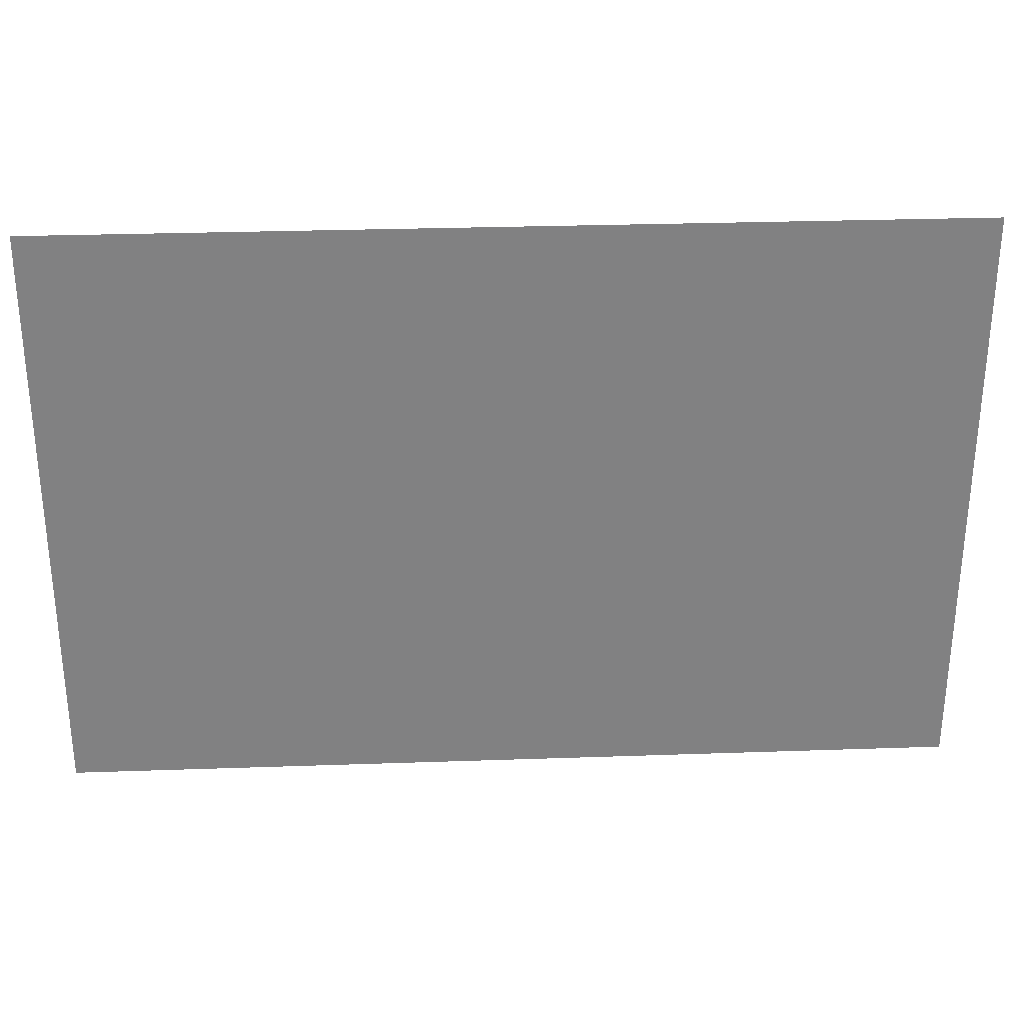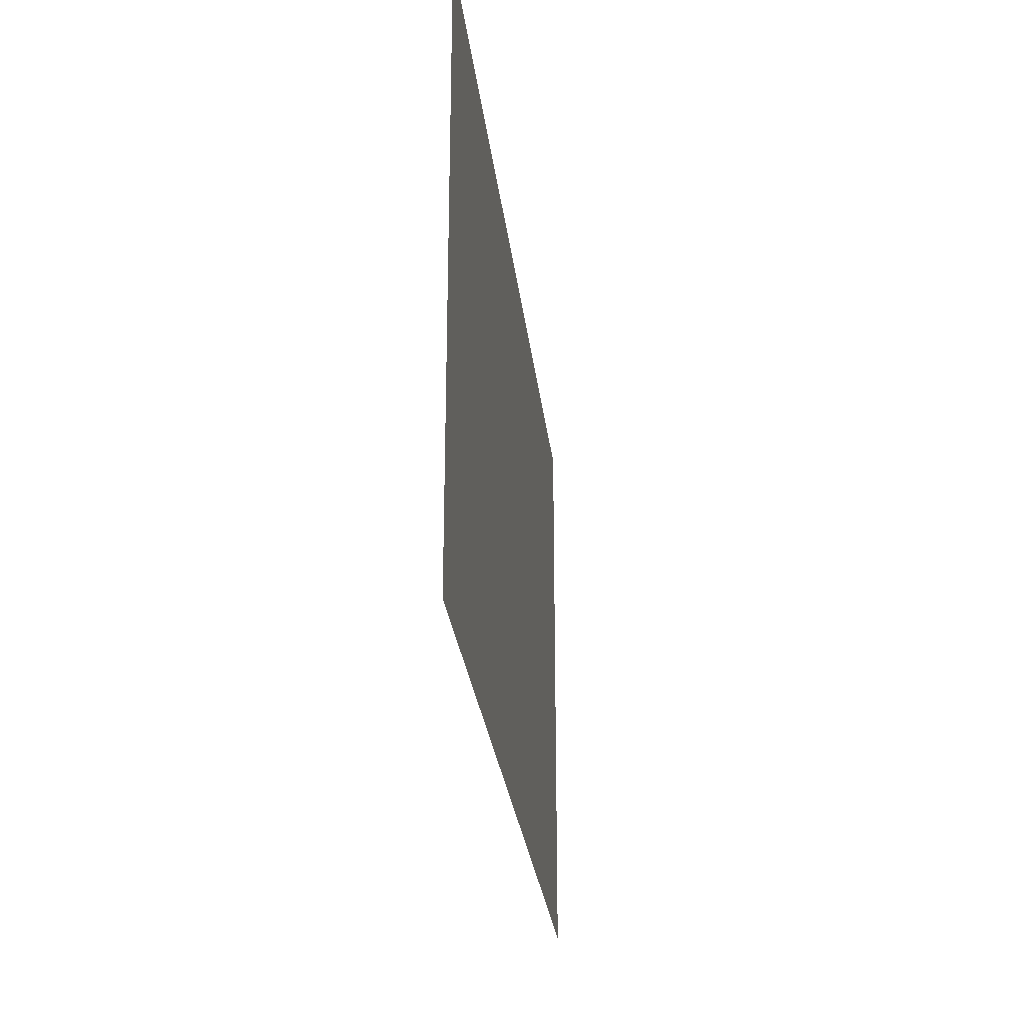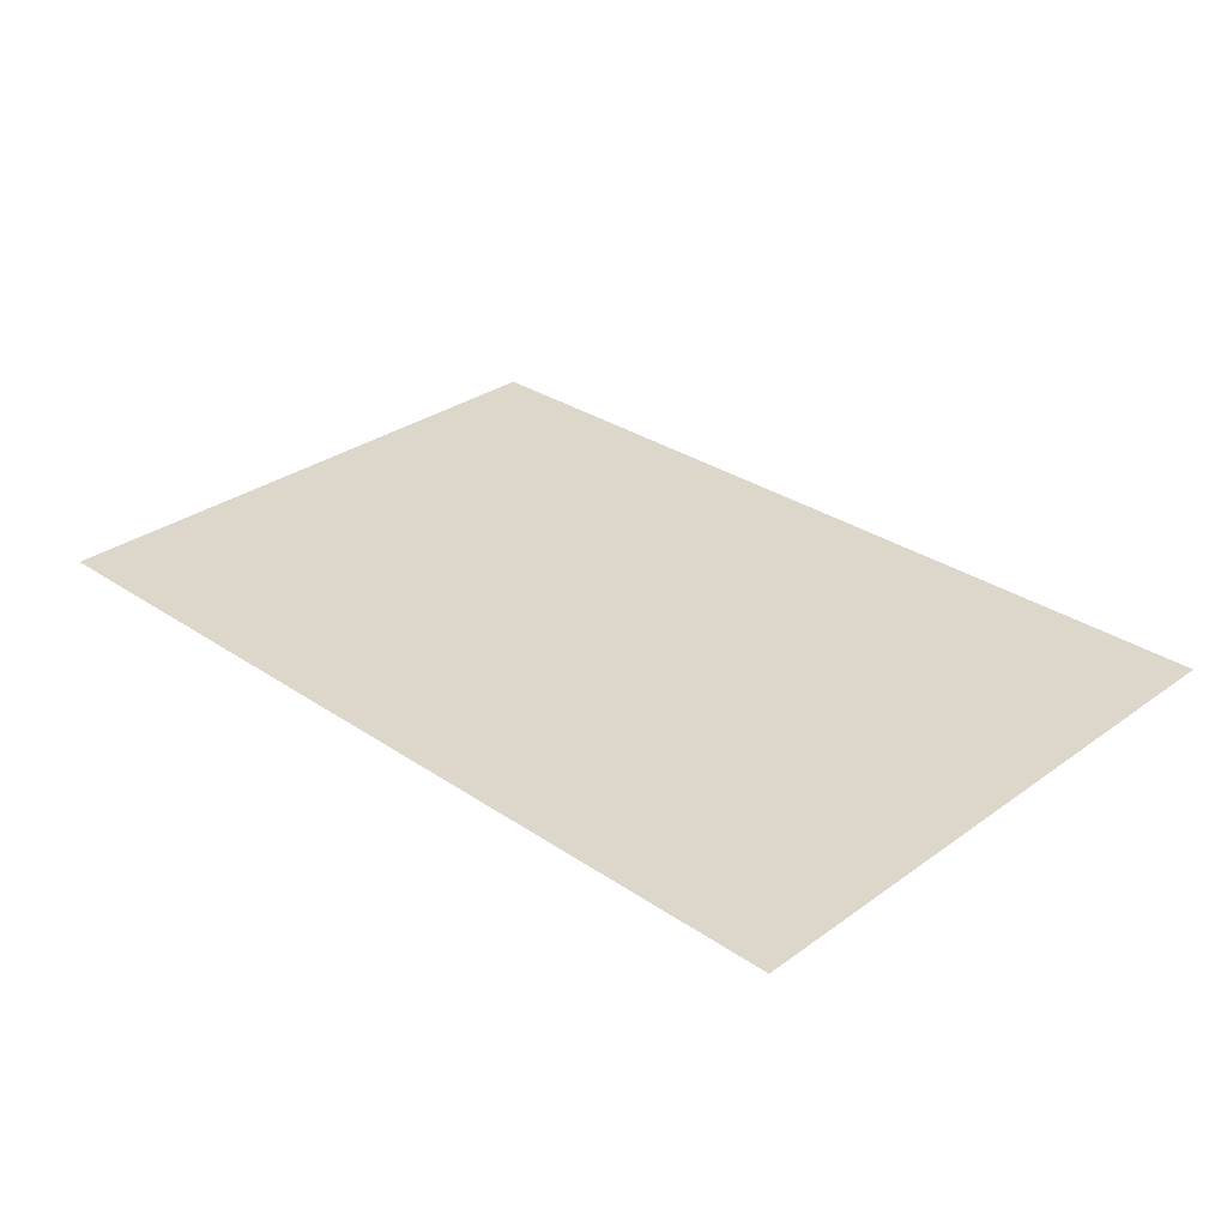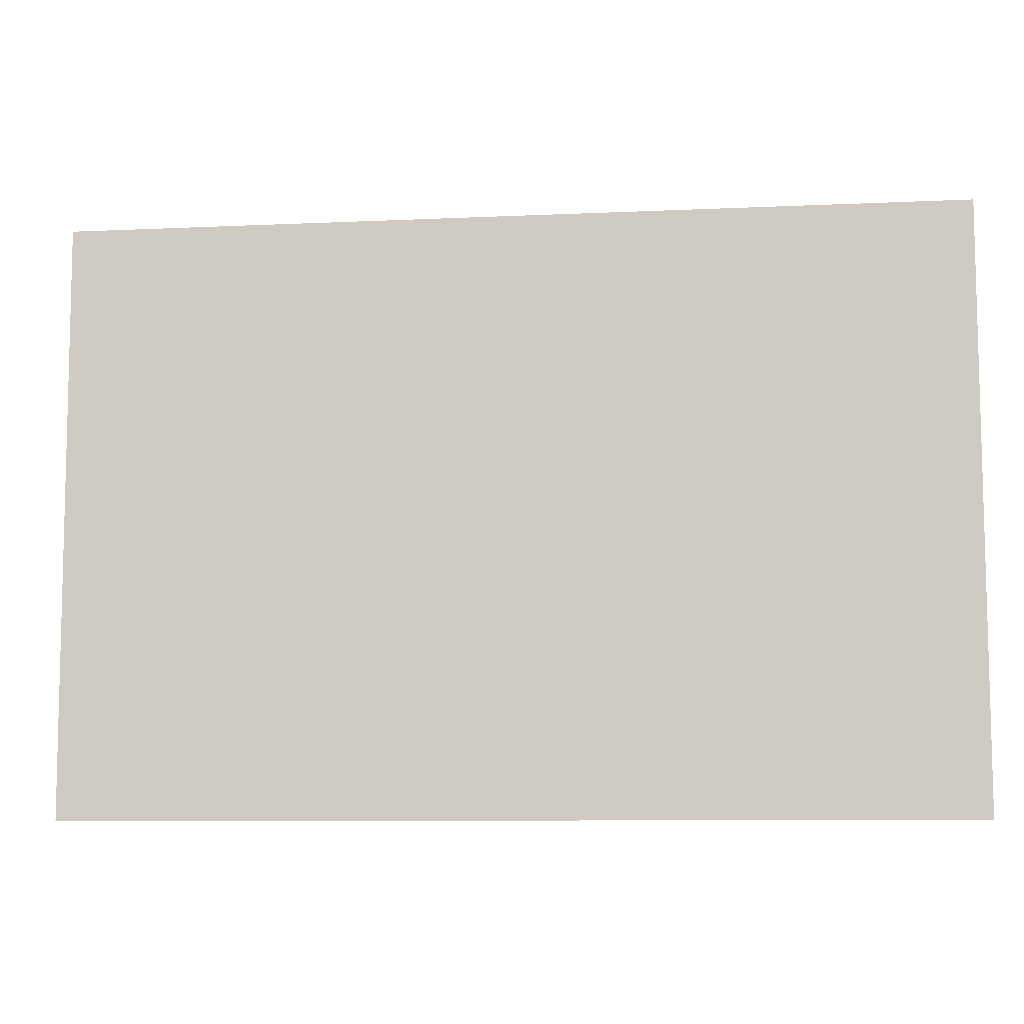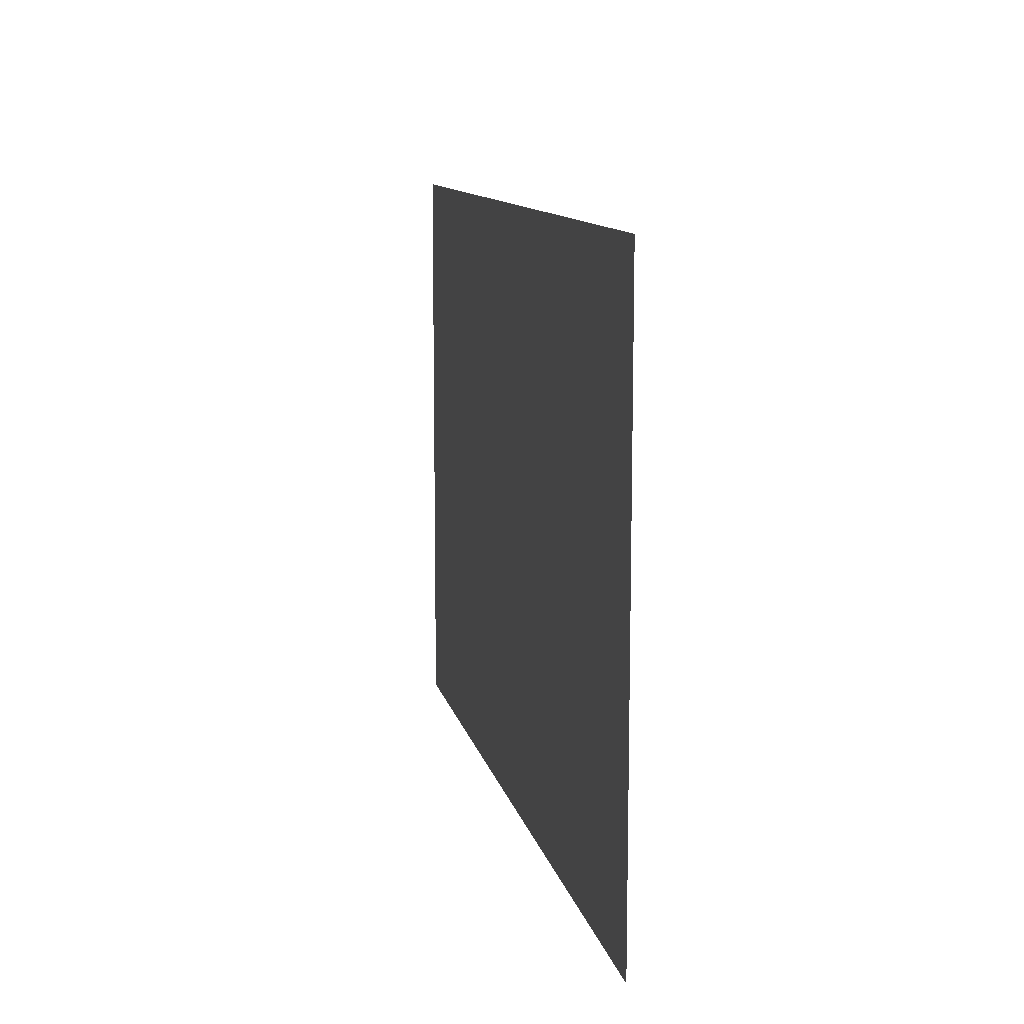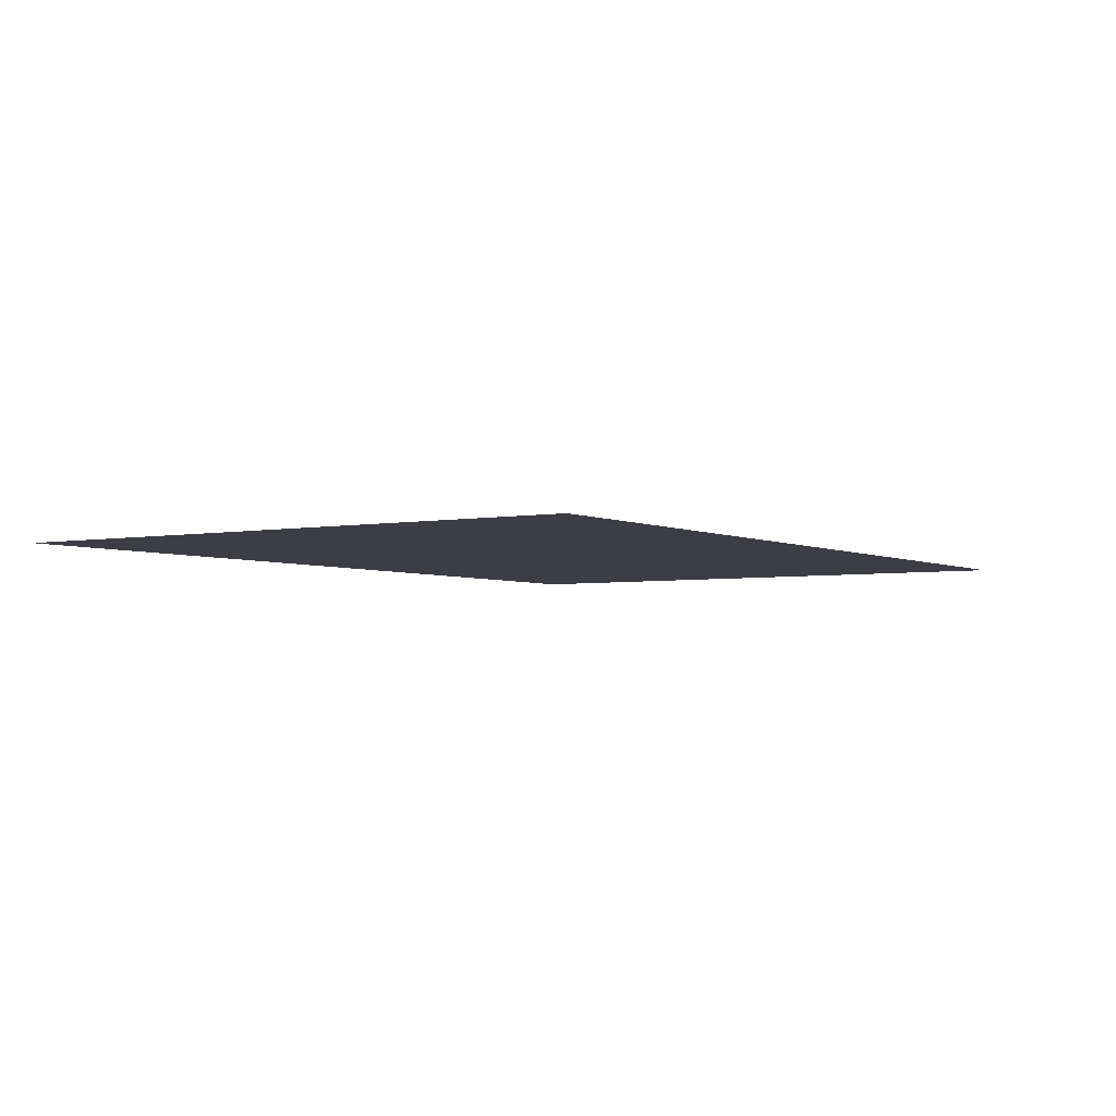
<metadata>
{"format":"obj","ext":"obj","renderer":"f3d","projection":"perspective","resolution":1024,"background":"white","views":[{"elev":29.8,"azim":-3.0,"up":"+Z"},{"elev":-26.8,"azim":-83.6,"up":"+Z"},{"elev":30.7,"azim":44.2,"up":"+Y"},{"elev":-8.4,"azim":-173.0,"up":"+Z"},{"elev":11.0,"azim":78.3,"up":"+Z"},{"elev":-3.7,"azim":-57.2,"up":"+Y"}]}
</metadata>
<code>
o floor_Plane
v 53.46 -22.27 2.584
v 53.36 -22.27 -76.46
v -66.28 -22.27 2.726
v -66.37 -22.27 -76.32
v 53.46 -22.27 2.584
v 53.36 -22.27 -76.46
v -66.28 -22.27 2.726
v -66.37 -22.27 -76.32
f 3 2 1
f 4 7 8
f 1 6 5
f 2 8 6
f 3 5 7
f 3 4 2
f 4 3 7
f 1 2 6
f 2 4 8
f 3 1 5

</code>
